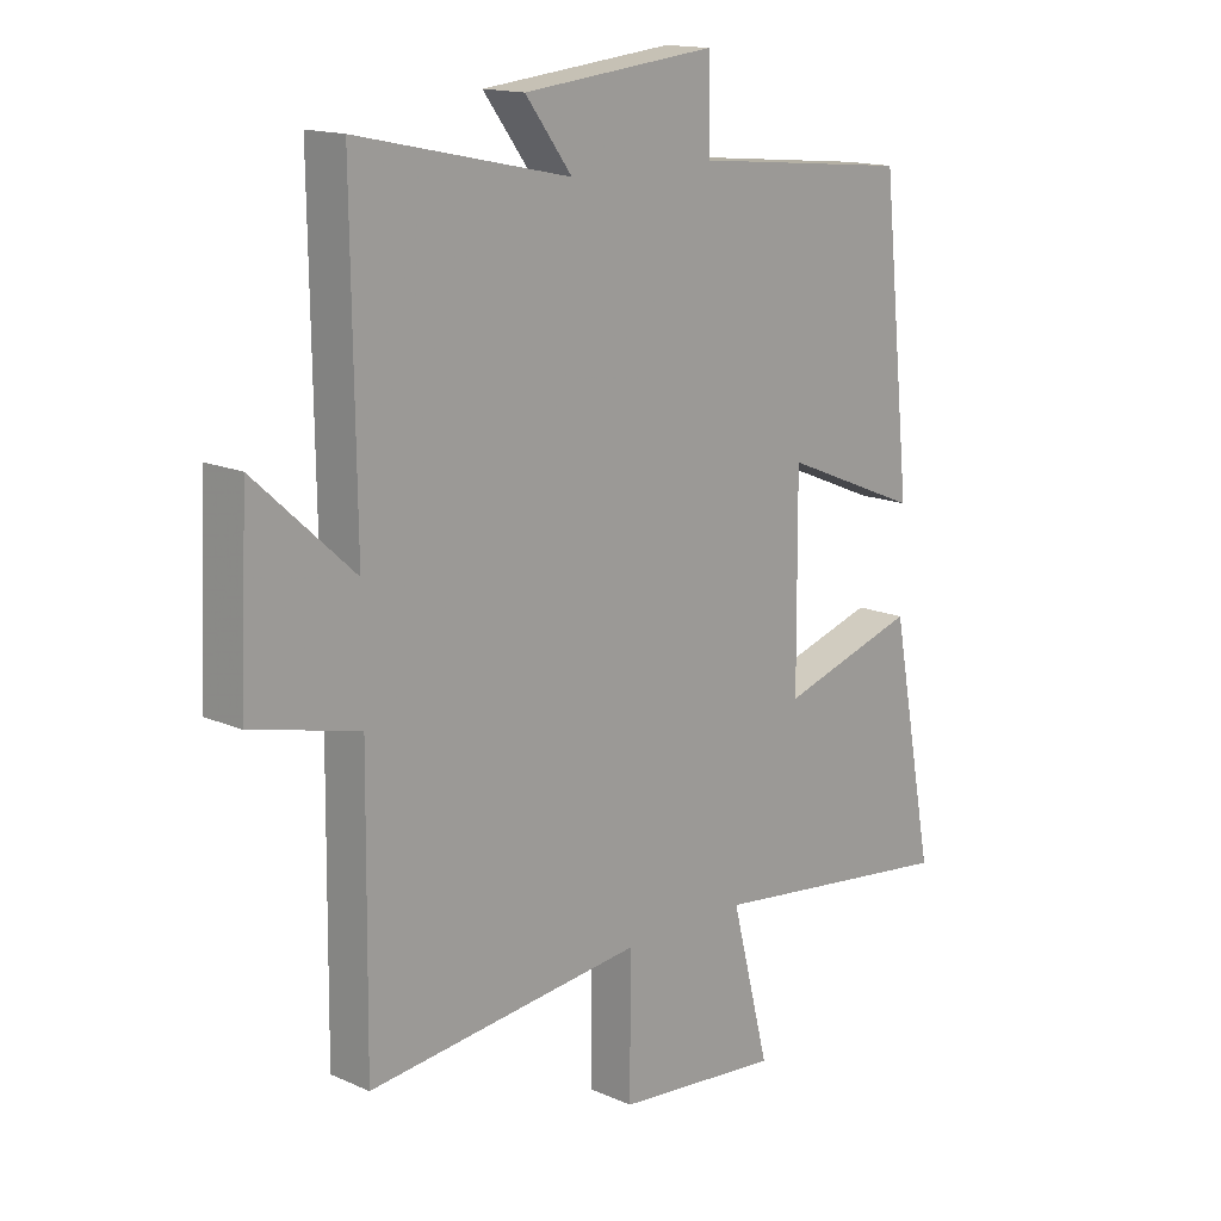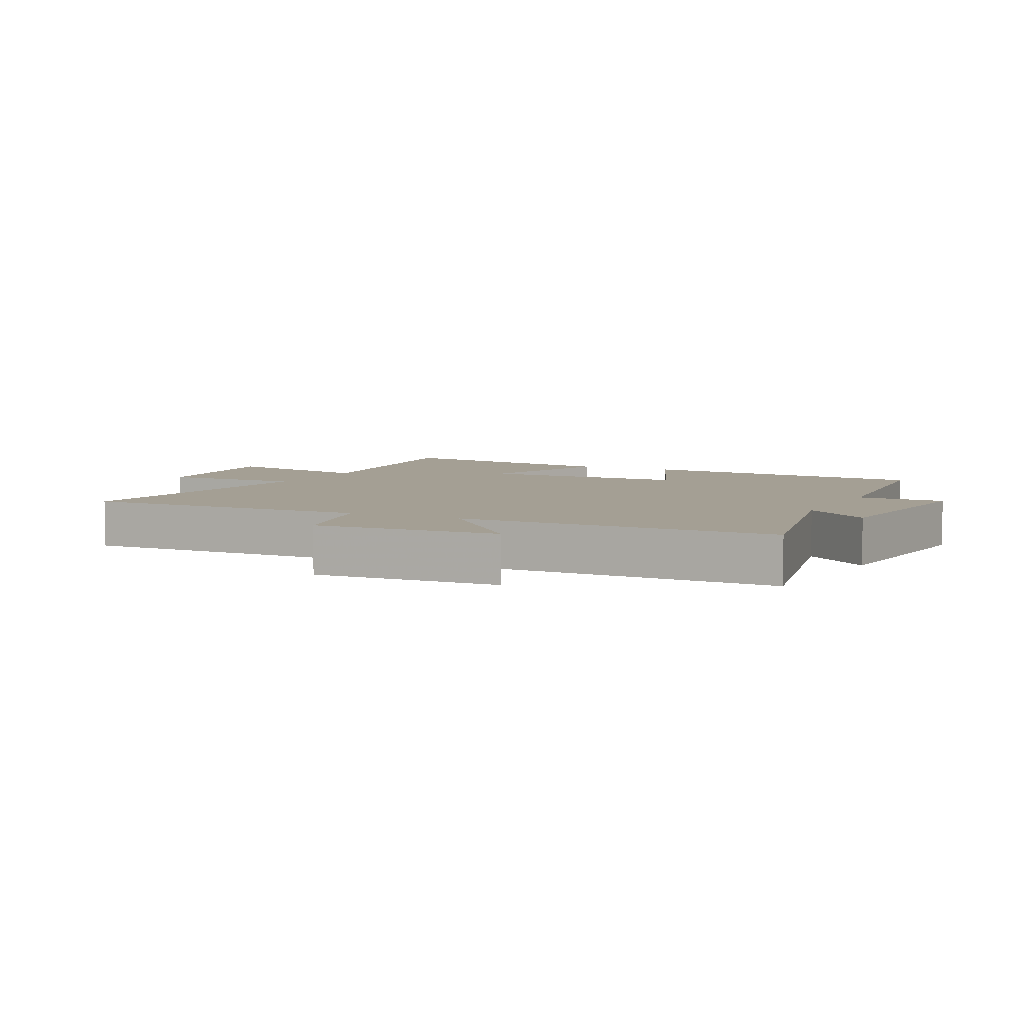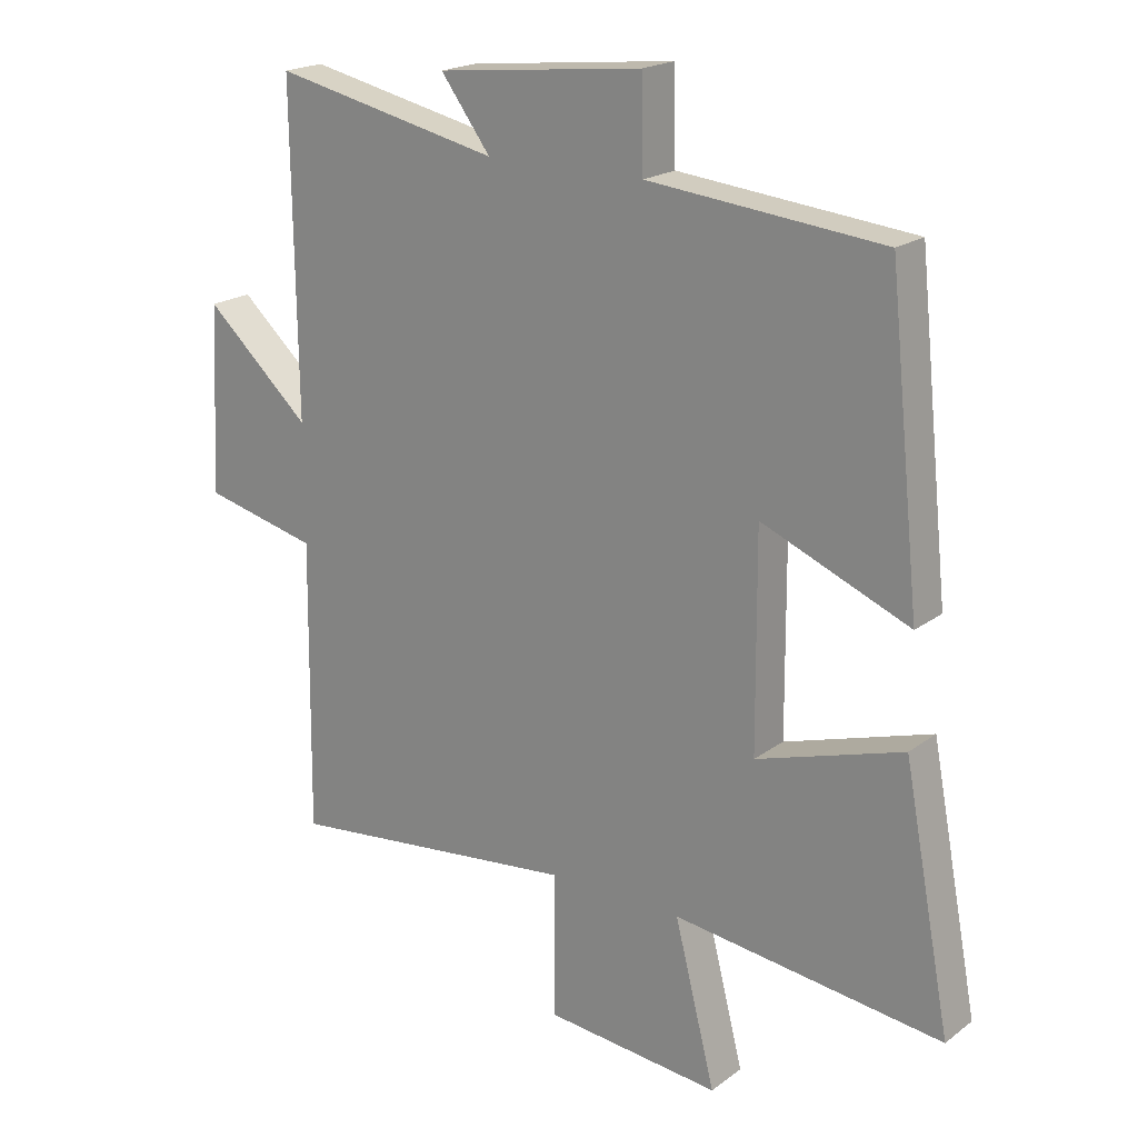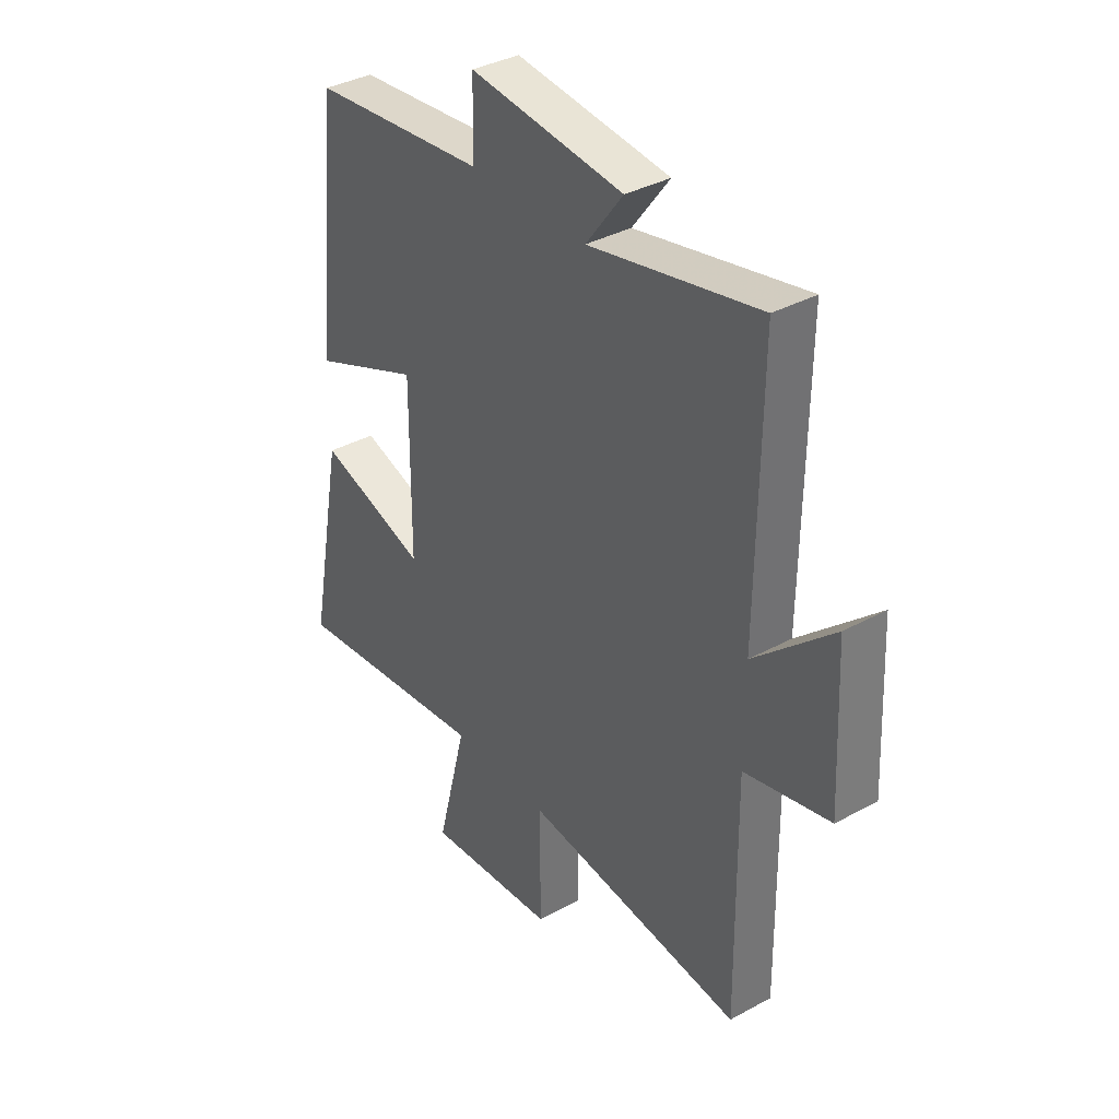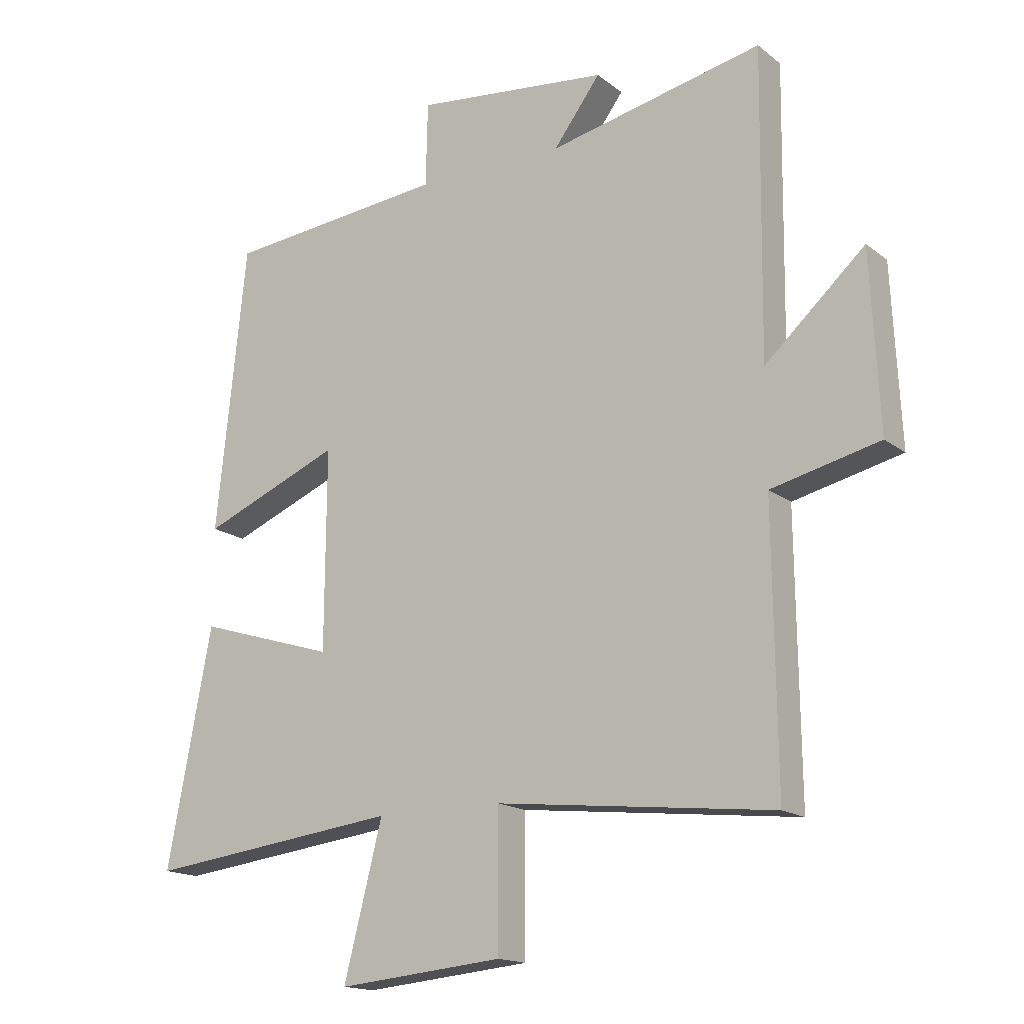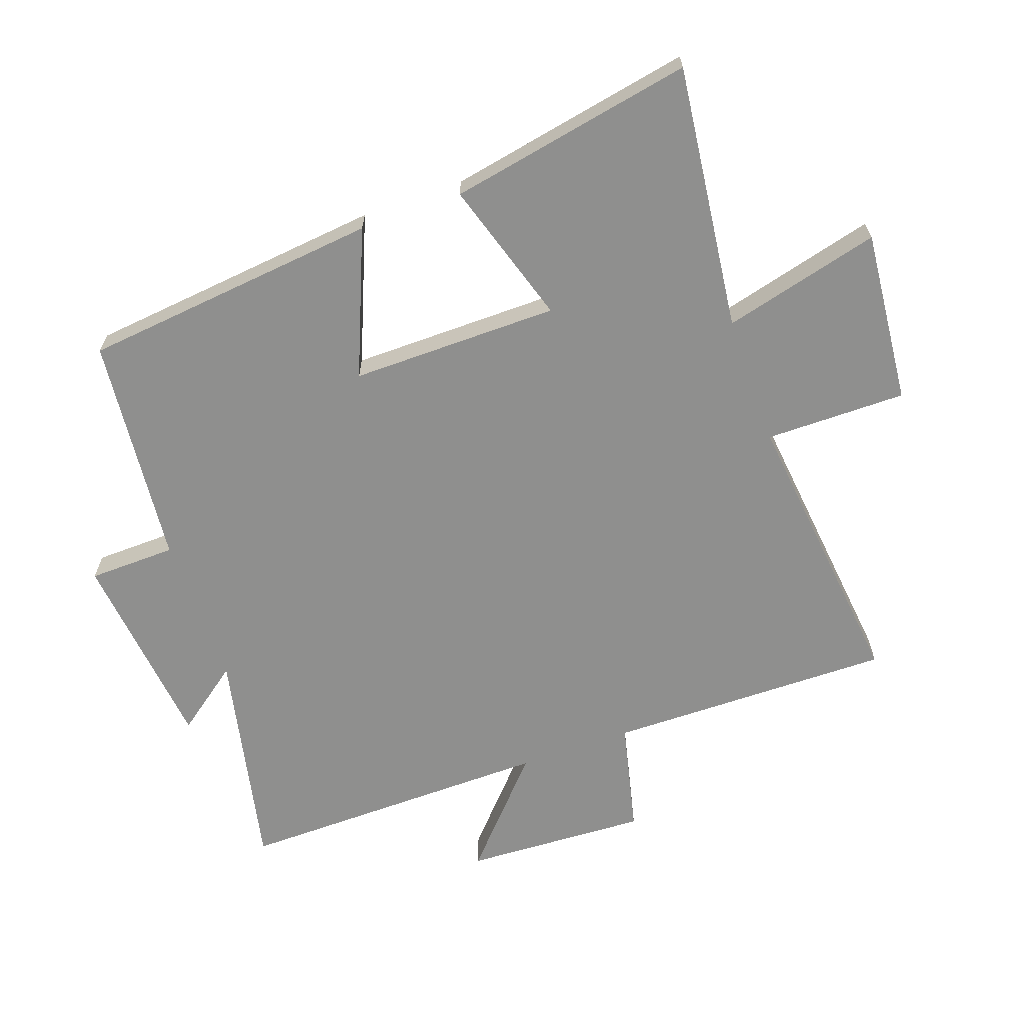
<metadata>
{"format":"obj","ext":"obj","renderer":"f3d","projection":"perspective","resolution":1024,"background":"white","views":[{"elev":15.2,"azim":-46.6,"up":"+Z"},{"elev":5.5,"azim":-63.9,"up":"+Y"},{"elev":19.9,"azim":36.9,"up":"+Z"},{"elev":36.6,"azim":-125.4,"up":"+Z"},{"elev":-16.2,"azim":-146.7,"up":"+Z"},{"elev":-65.1,"azim":109.6,"up":"+Y"}]}
</metadata>
<code>
v 0.451 0.07 0.464
v 0.5 0.07 -0.004
v 0.272 0.07 0.09
v 0.274 0.07 -0.236
v 0.5 0.07 -0.166
v 0.573 0.07 -0.551
v 0.157 0.07 -0.5
v 0.22 0.07 -0.747
v -0.052 0.07 -0.721
v -0.051 0.07 -0.5
v -0.505 0.07 -0.55
v -0.5 0.07 -0.103
v -0.677 0.07 -0.061
v -0.663 0.07 0.227
v -0.5 0.07 0.079
v -0.506 0.07 0.576
v -0.155 0.07 0.5
v -0.232 0.07 0.603
v 0.086 0.07 0.637
v 0.089 0.07 0.5
v 0.451 0 0.464
v 0.5 0 -0.004
v 0.272 0 0.09
v 0.274 0 -0.236
v 0.5 0 -0.166
v 0.573 0 -0.551
v 0.157 0 -0.5
v 0.22 0 -0.747
v -0.052 0 -0.721
v -0.051 0 -0.5
v -0.505 0 -0.55
v -0.5 0 -0.103
v -0.677 0 -0.061
v -0.663 0 0.227
v -0.5 0 0.079
v -0.506 0 0.576
v -0.155 0 0.5
v -0.232 0 0.603
v 0.086 0 0.637
v 0.089 0 0.5
f 17 18 19 20
f 1 2 3
f 20 1 3
f 17 20 3
f 17 3 4
f 16 17 4
f 15 16 4
f 12 13 14 15
f 12 15 4
f 10 11 12 4
f 7 8 9 10
f 7 10 4 5
f 5 6 7
f 40 39 38 37
f 23 22 21
f 23 21 40
f 23 40 37
f 24 23 37
f 24 37 36
f 24 36 35
f 35 34 33 32
f 24 35 32
f 24 32 31 30
f 30 29 28 27
f 25 24 30 27
f 27 26 25
f 1 21 22 2
f 2 22 23 3
f 3 23 24 4
f 4 24 25 5
f 5 25 26 6
f 6 26 27 7
f 7 27 28 8
f 8 28 29 9
f 9 29 30 10
f 10 30 31 11
f 11 31 32 12
f 12 32 33 13
f 13 33 34 14
f 14 34 35 15
f 15 35 36 16
f 16 36 37 17
f 17 37 38 18
f 18 38 39 19
f 19 39 40 20
f 20 40 21 1

</code>
